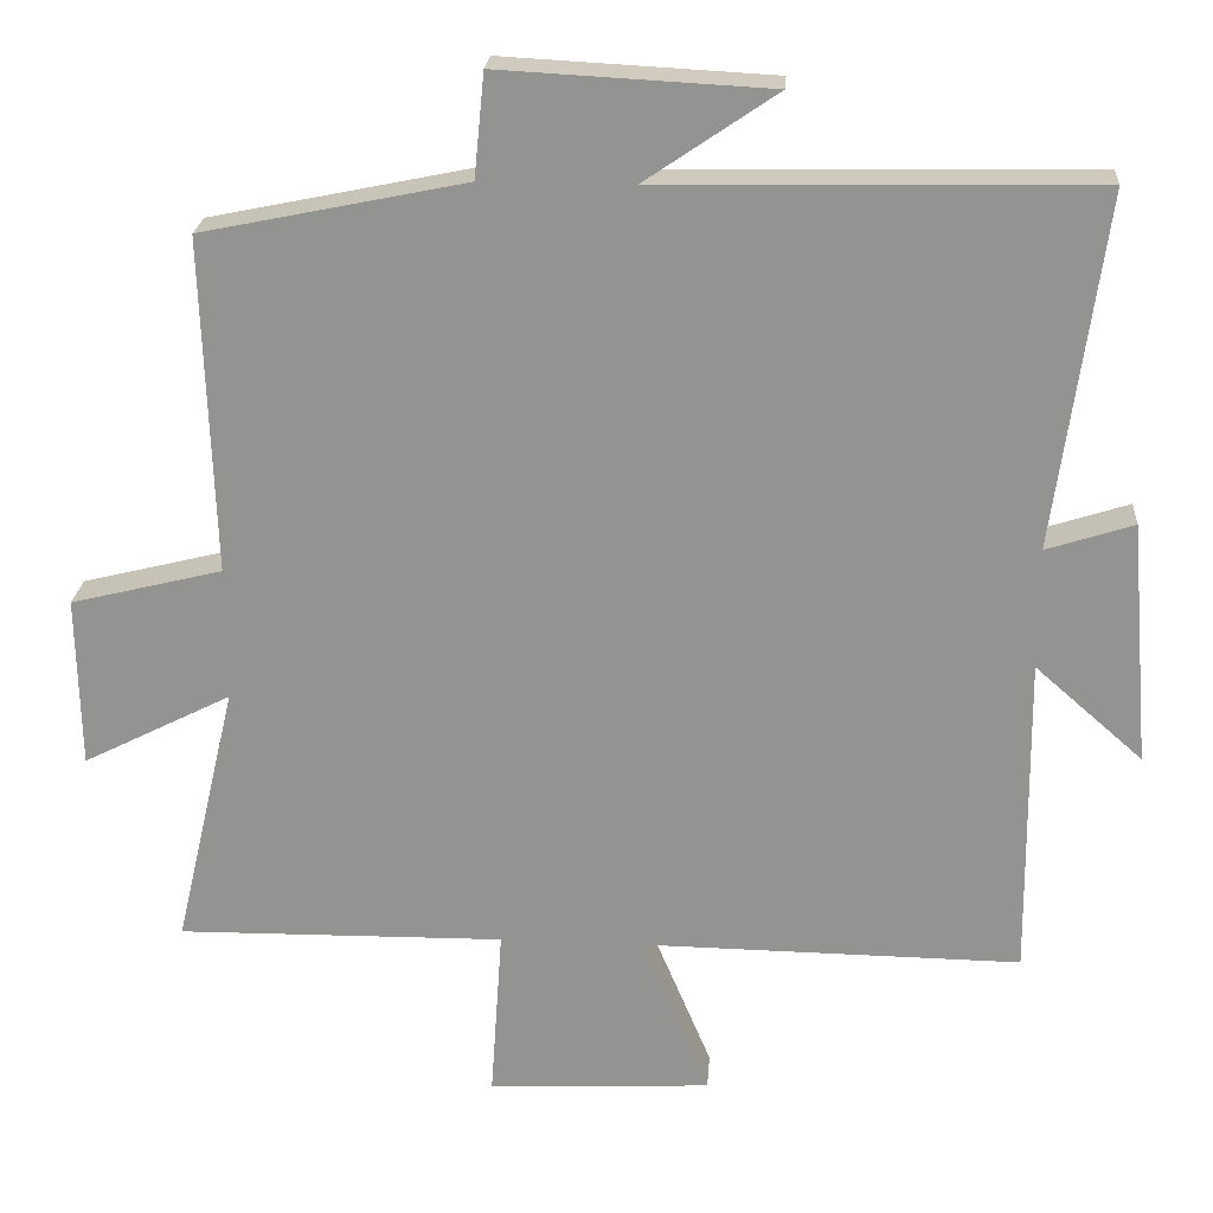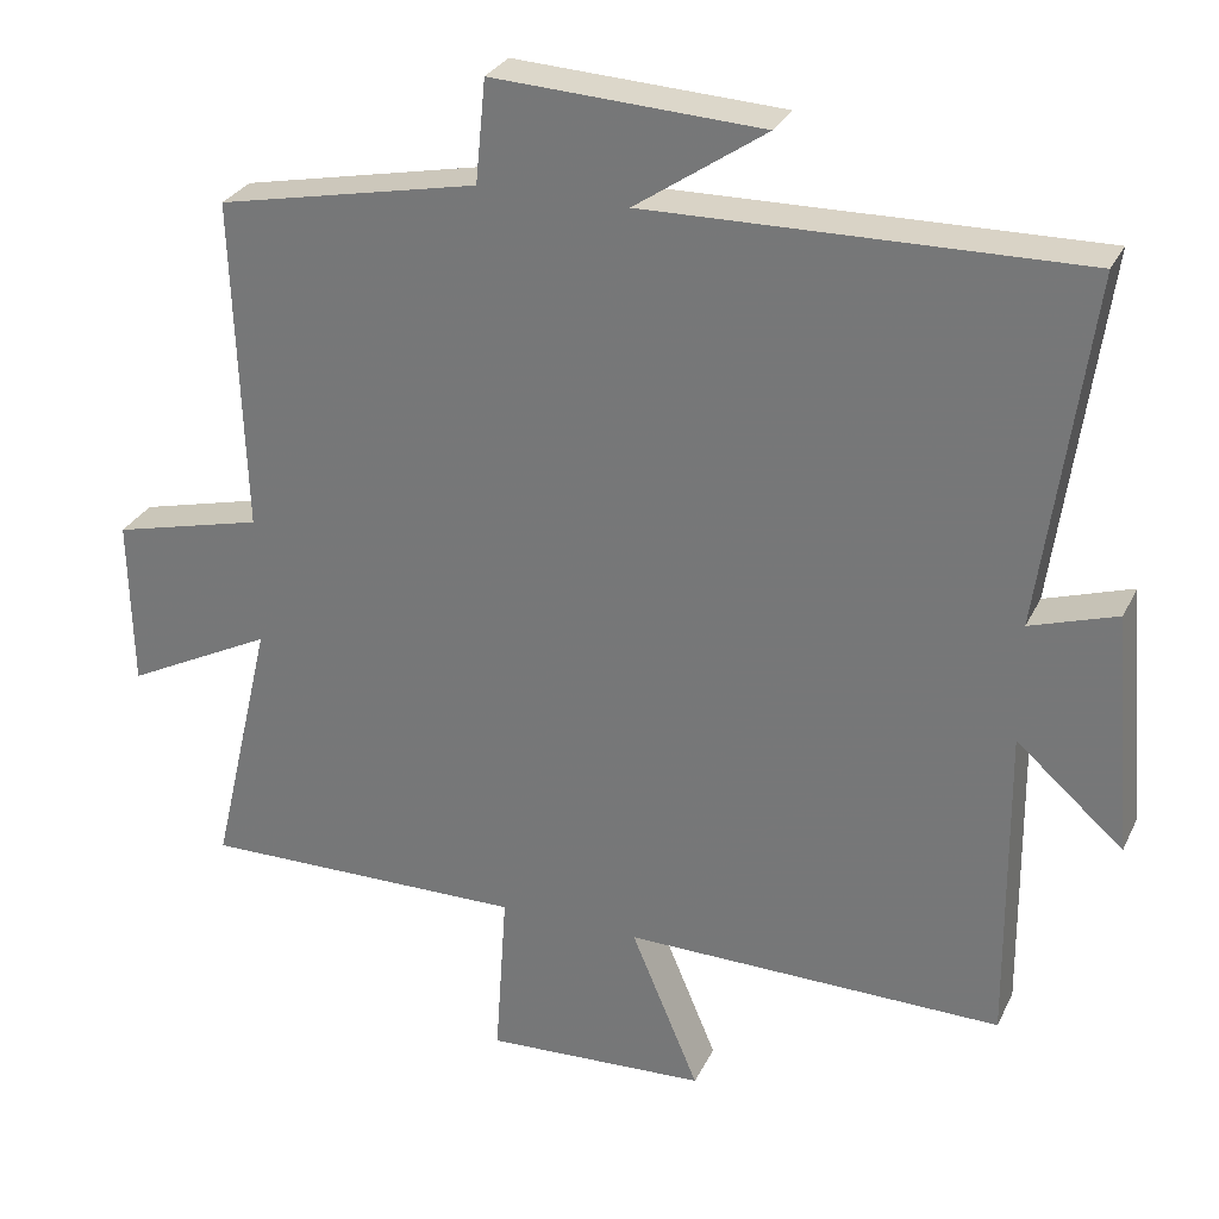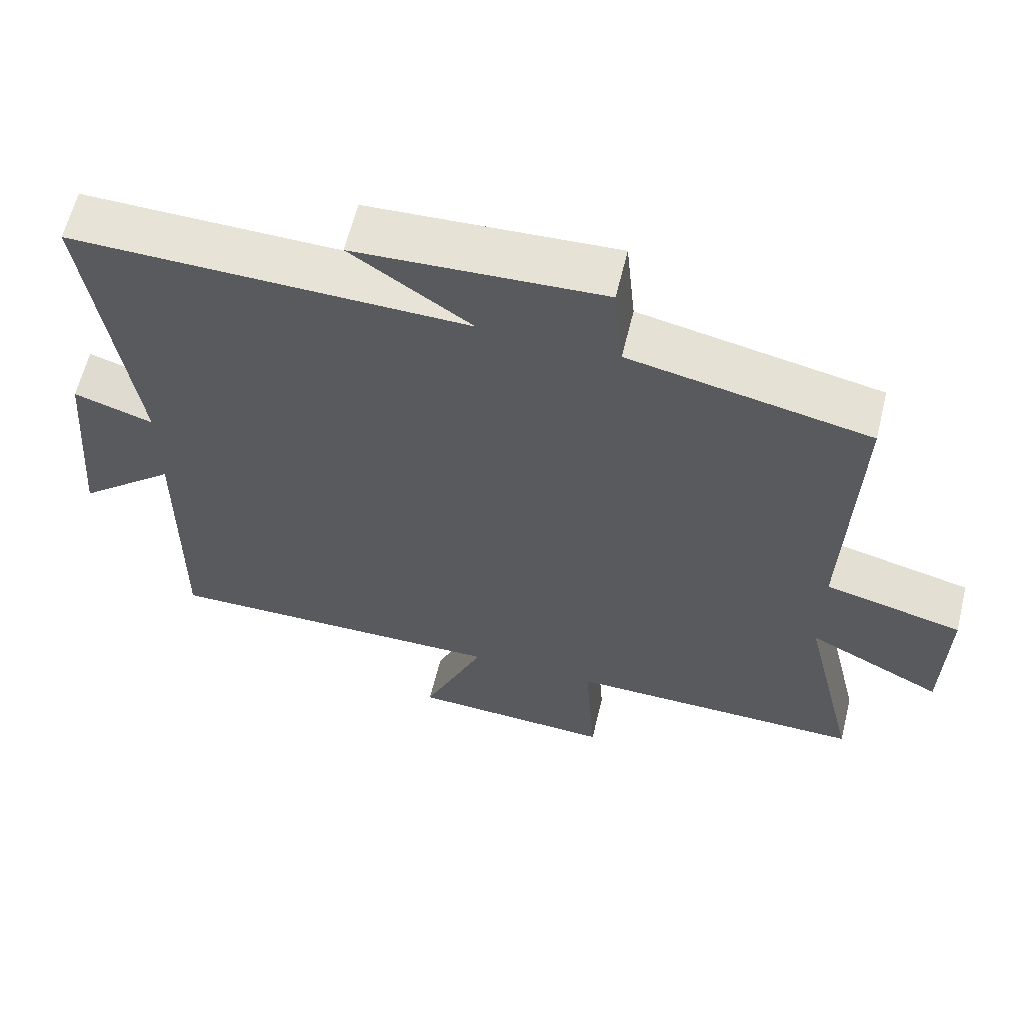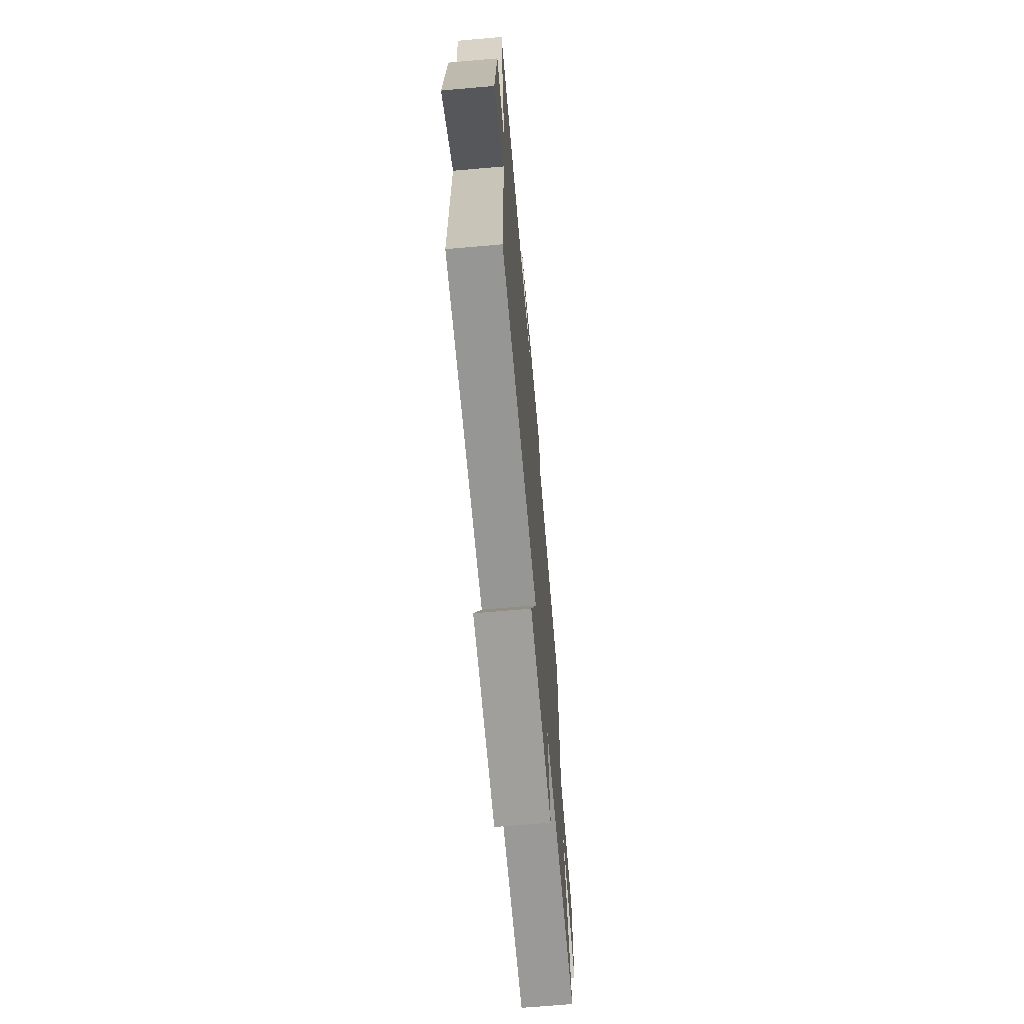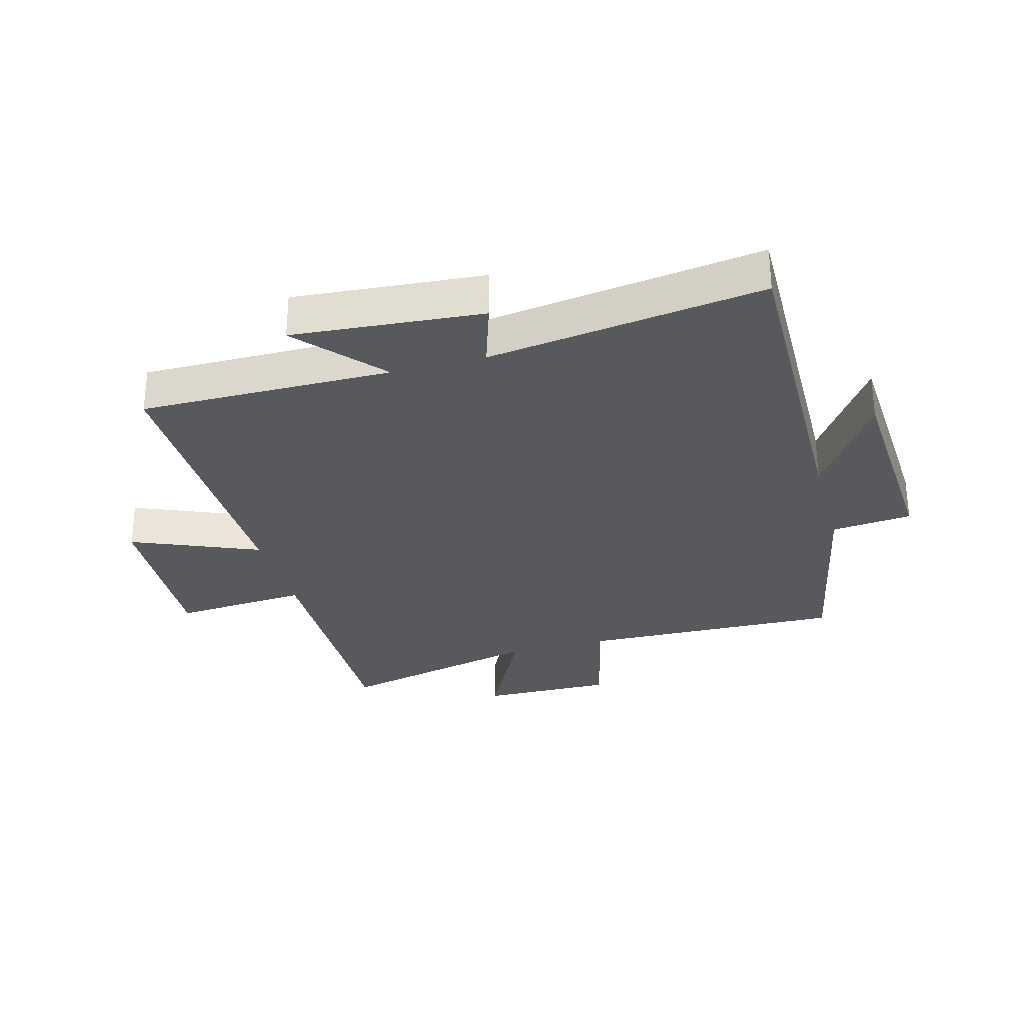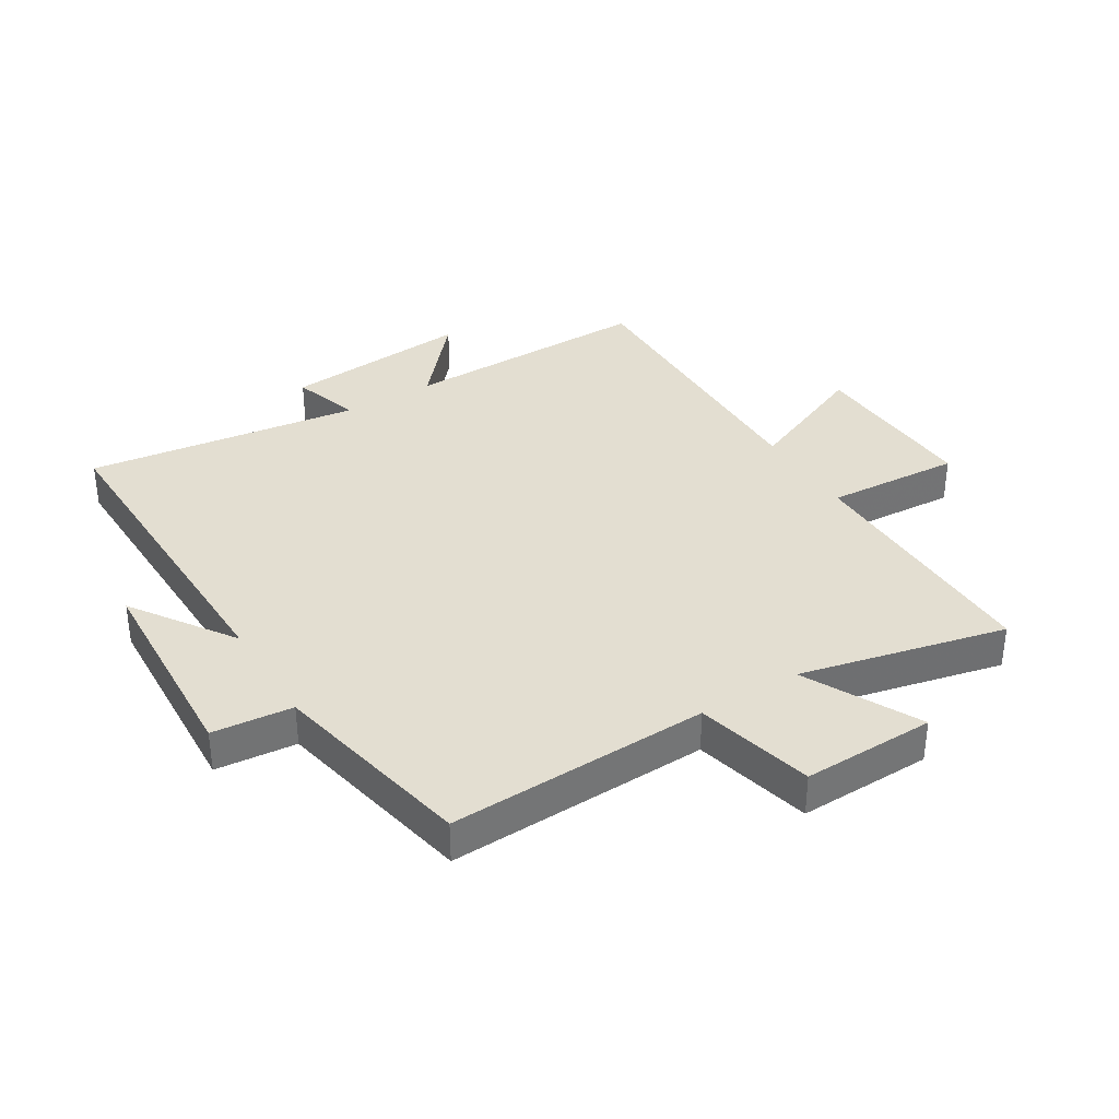
<metadata>
{"format":"obj","ext":"obj","renderer":"f3d","projection":"perspective","resolution":1024,"background":"white","views":[{"elev":22.8,"azim":-175.8,"up":"+Z"},{"elev":28.9,"azim":-158.2,"up":"+Z"},{"elev":61.8,"azim":13.7,"up":"+Z"},{"elev":-68.4,"azim":-85.0,"up":"+Z"},{"elev":-29.8,"azim":-74.6,"up":"+Y"},{"elev":36.0,"azim":58.4,"up":"+Y"}]}
</metadata>
<code>
v 0.579 0.07 -0.505
v 0.162 0.07 -0.5
v 0.177 0.07 -0.721
v -0.107 0.07 -0.707
v -0.02 0.07 -0.5
v -0.504 0.07 -0.506
v -0.5 0.07 -0.094
v -0.637 0.07 -0.214
v -0.611 0.07 0.096
v -0.5 0.07 0.06
v -0.562 0.07 0.51
v -0.011 0.07 0.5
v -0.178 0.07 0.614
v 0.166 0.07 0.632
v 0.179 0.07 0.5
v 0.514 0.07 0.431
v 0.5 0.07 0.003
v 0.693 0.07 -0.045
v 0.689 0.07 -0.263
v 0.5 0.07 -0.167
v 0.579 0 -0.505
v 0.162 0 -0.5
v 0.177 0 -0.721
v -0.107 0 -0.707
v -0.02 0 -0.5
v -0.504 0 -0.506
v -0.5 0 -0.094
v -0.637 0 -0.214
v -0.611 0 0.096
v -0.5 0 0.06
v -0.562 0 0.51
v -0.011 0 0.5
v -0.178 0 0.614
v 0.166 0 0.632
v 0.179 0 0.5
v 0.514 0 0.431
v 0.5 0 0.003
v 0.693 0 -0.045
v 0.689 0 -0.263
v 0.5 0 -0.167
f 17 18 19 20
f 15 16 17
f 15 17 20
f 12 13 14 15
f 20 1 2
f 15 20 2
f 12 15 2
f 12 2 3
f 11 12 3
f 10 11 3
f 7 8 9 10
f 5 6 7
f 5 7 10
f 3 4 5
f 3 5 10
f 40 39 38 37
f 37 36 35
f 40 37 35
f 35 34 33 32
f 22 21 40
f 22 40 35
f 22 35 32
f 23 22 32
f 23 32 31
f 23 31 30
f 30 29 28 27
f 27 26 25
f 30 27 25
f 25 24 23
f 30 25 23
f 1 21 22 2
f 2 22 23 3
f 3 23 24 4
f 4 24 25 5
f 5 25 26 6
f 6 26 27 7
f 7 27 28 8
f 8 28 29 9
f 9 29 30 10
f 10 30 31 11
f 11 31 32 12
f 12 32 33 13
f 13 33 34 14
f 14 34 35 15
f 15 35 36 16
f 16 36 37 17
f 17 37 38 18
f 18 38 39 19
f 19 39 40 20
f 20 40 21 1

</code>
